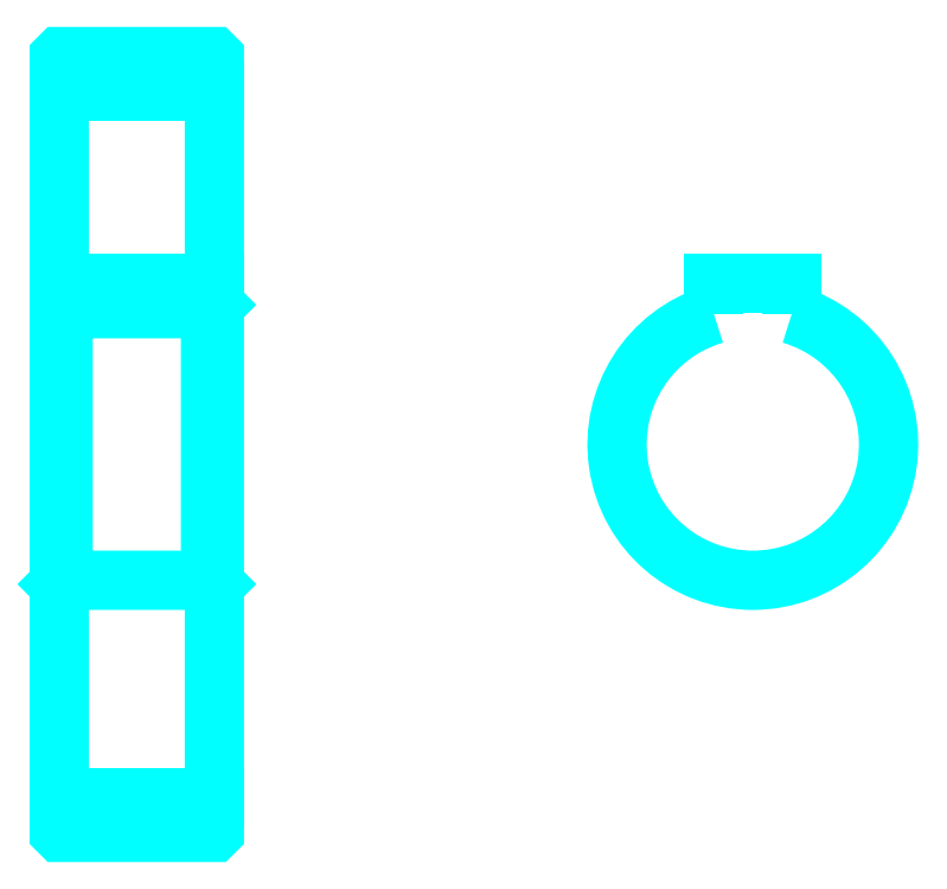
<metadata>
{"format":"dxf","ext":"dxf","renderer":"ezdxf+matplotlib","layout":"modelspace","background":"white","min_lineweight":24,"dpi":150}
</metadata>
<code>
0
SECTION
2
ENTITIES
0
LINE
8
0
10
89.82
20
132
30
0
11
109.8
21
132
31
0
0
LINE
8
0
10
89.82
20
41
30
0
11
109.8
21
41
31
0
0
LINE
8
0
10
109.8
20
104.5
30
0
11
109.3
21
104
31
0
0
LINE
8
0
10
109.8
20
68.5
30
0
11
109.3
21
69
31
0
0
LINE
8
0
10
89.82
20
68.5
30
0
11
90.32
21
69
31
0
0
POLYLINE
8
0
66
1
10
0
20
0
30
0
70
2
0
VERTEX
8
0
10
89.82
20
68.5
30
0
70
0
0
VERTEX
8
0
10
89.82
20
36.6
30
0
70
0
0
VERTEX
8
0
10
89.92
20
36.5
30
0
70
0
0
VERTEX
8
0
10
109.7
20
36.5
30
0
70
0
0
VERTEX
8
0
10
109.8
20
36.6
30
0
70
0
0
VERTEX
8
0
10
109.8
20
136.4
30
0
70
0
0
VERTEX
8
0
10
109.7
20
136.5
30
0
70
0
0
VERTEX
8
0
10
89.92
20
136.5
30
0
70
0
0
VERTEX
8
0
10
89.82
20
136.4
30
0
70
0
0
VERTEX
8
0
10
89.82
20
68.5
30
0
70
0
0
SEQEND
8
0
0
POLYLINE
8
0
66
1
10
0
20
0
30
0
70
2
0
VERTEX
8
0
10
89.82
20
104.5
30
0
70
0
0
VERTEX
8
0
10
90.32
20
104
30
0
70
0
0
VERTEX
8
0
10
90.32
20
69
30
0
70
0
0
VERTEX
8
0
10
109.3
20
69
30
0
70
0
0
VERTEX
8
0
10
109.3
20
104
30
0
70
0
0
VERTEX
8
0
10
90.32
20
104
30
0
70
0
0
SEQEND
8
0
0
ARC
8
0
10
179.2
20
86.5
30
0
40
17.5
50
106.6
51
73.4
0
POLYLINE
8
0
66
1
10
0
20
0
30
0
70
2
0
VERTEX
8
0
10
184.2
20
103.3
30
0
70
0
0
VERTEX
8
0
10
184.2
20
107.3
30
0
70
0
0
VERTEX
8
0
10
174.2
20
107.3
30
0
70
0
0
VERTEX
8
0
10
174.2
20
103.3
30
0
70
0
0
SEQEND
8
0
0
LINE
8
0
10
89.82
20
107.3
30
0
11
109.8
21
107.3
31
0
0
ENDSEC
0
EOF

</code>
